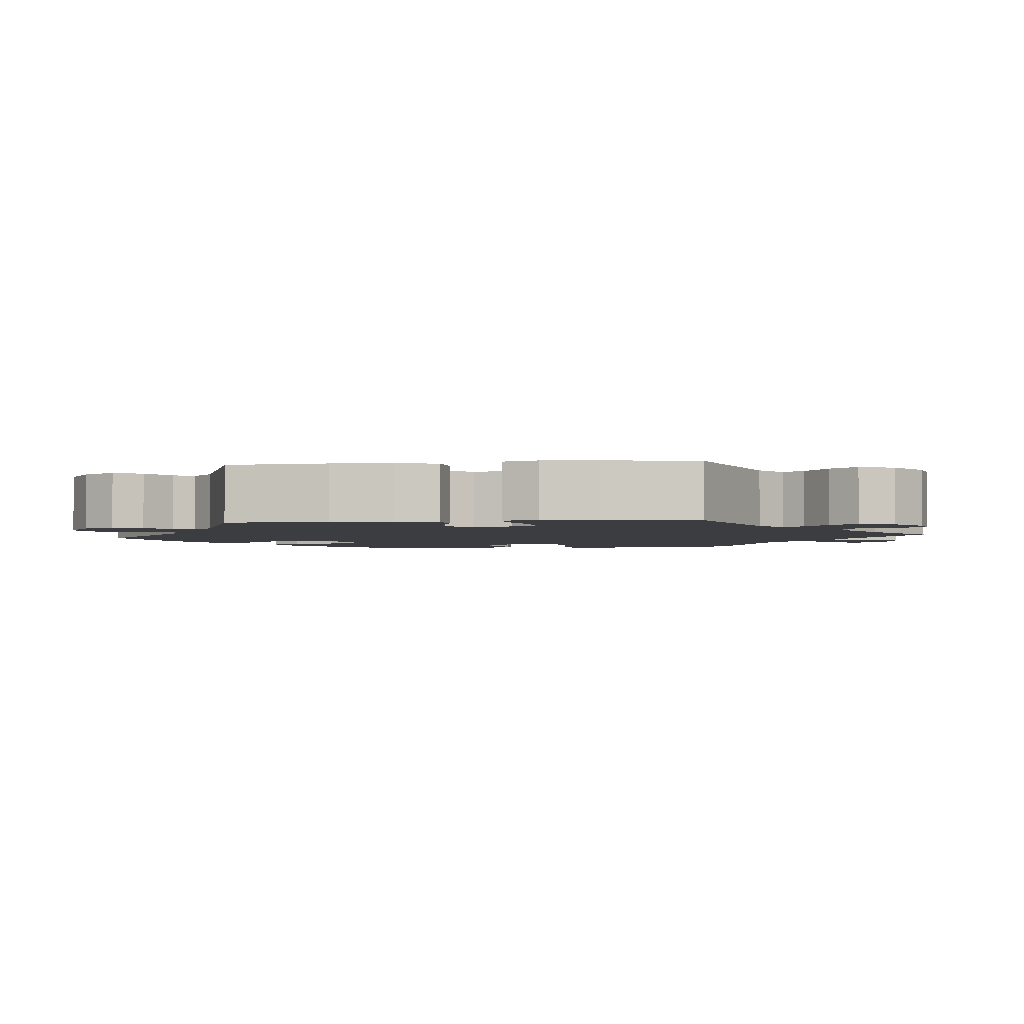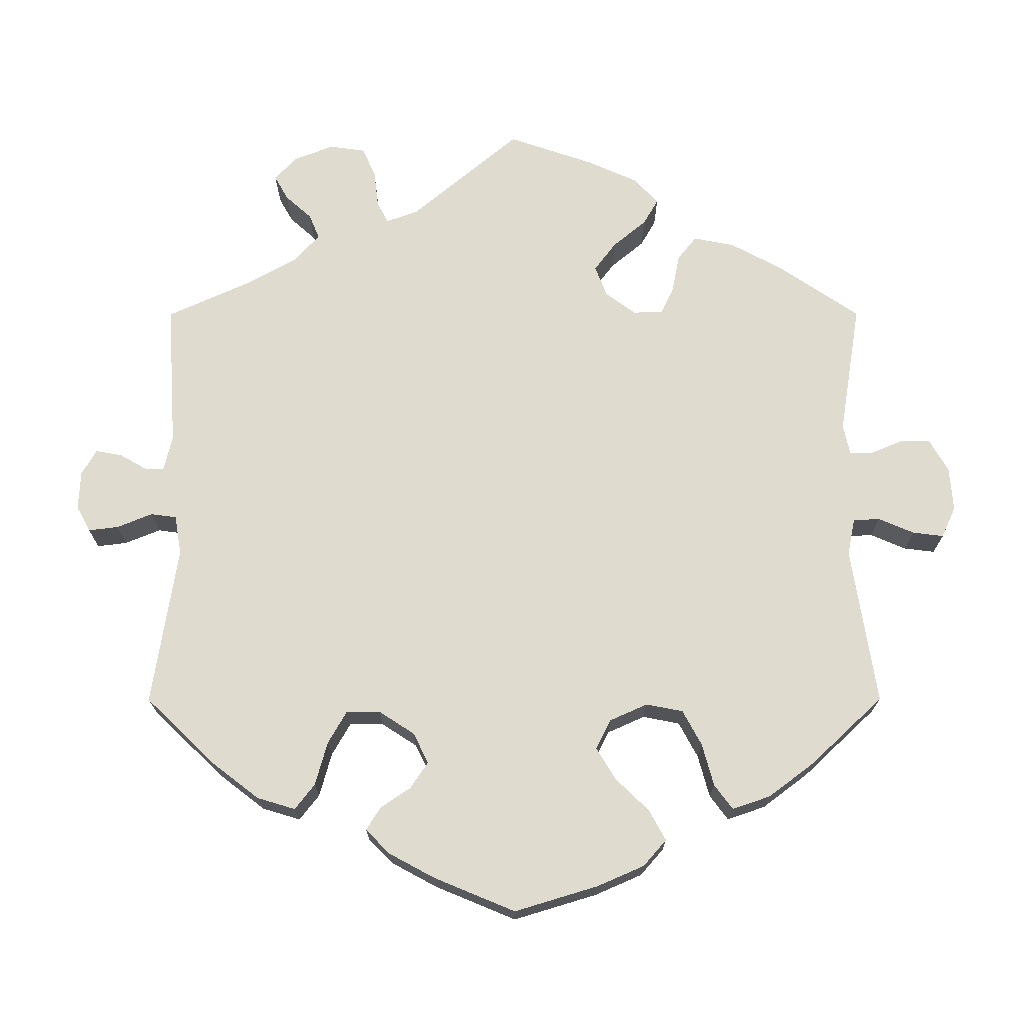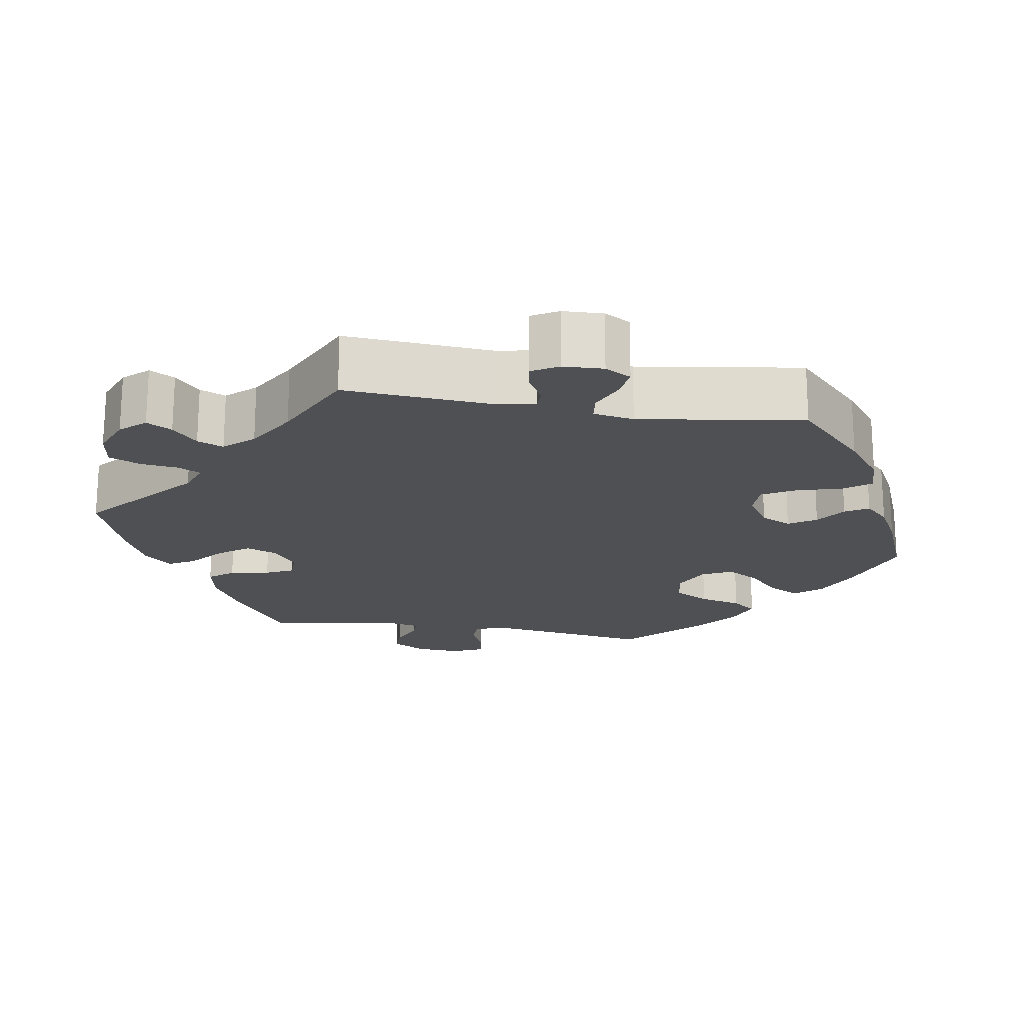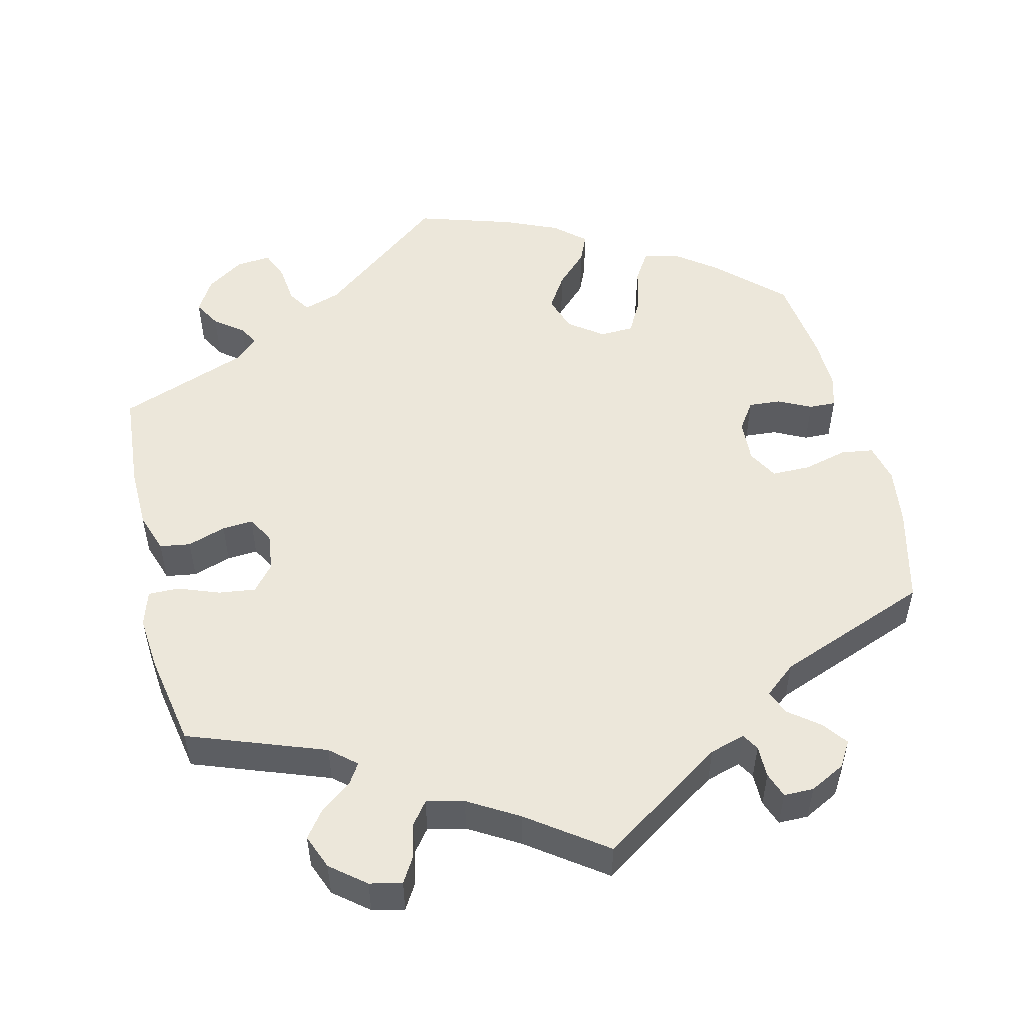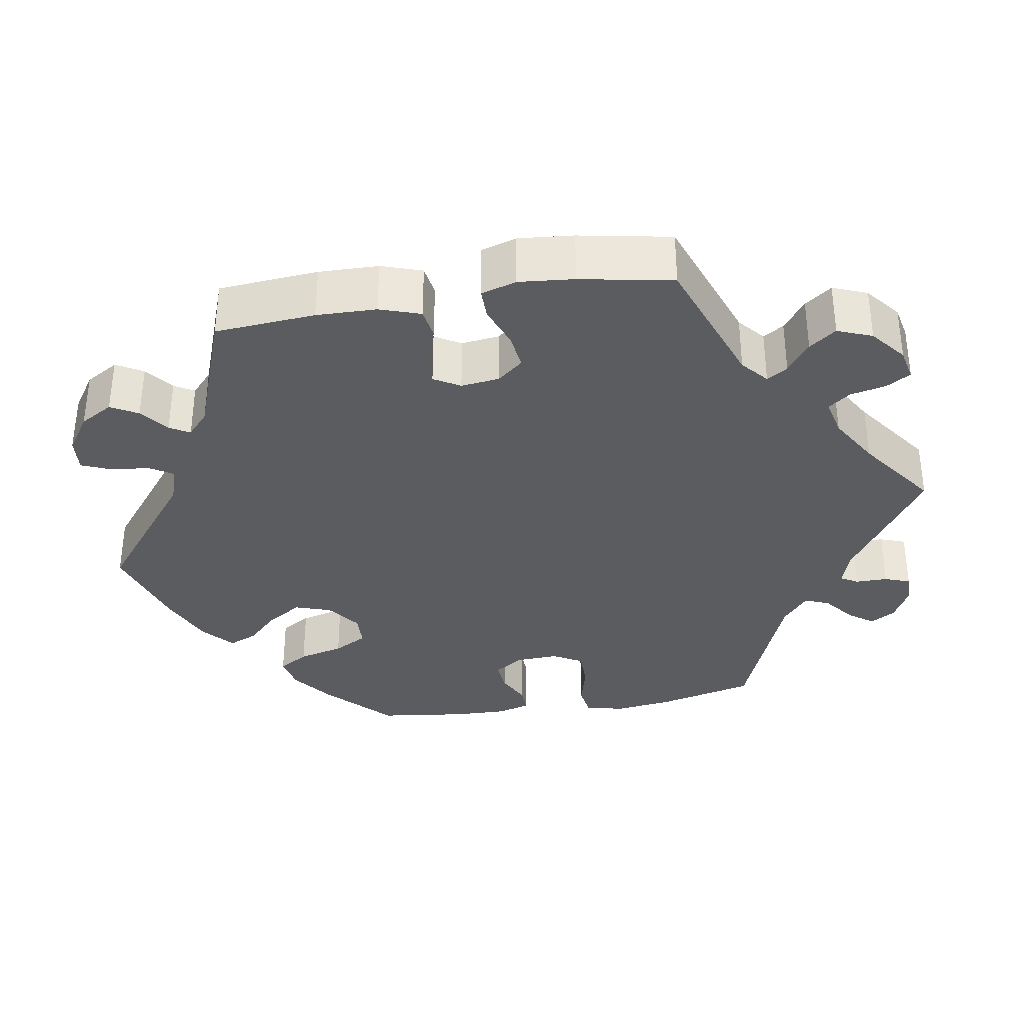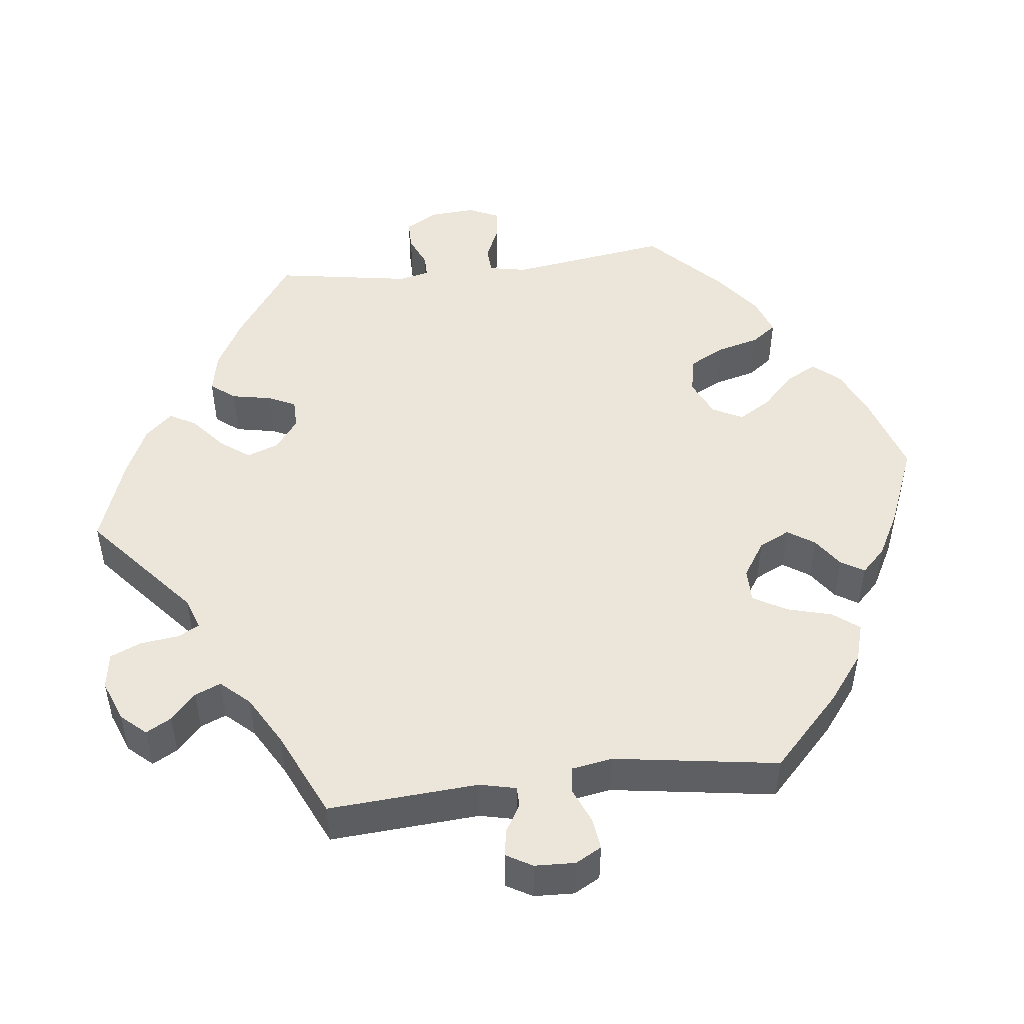
<metadata>
{"format":"obj","ext":"obj","renderer":"f3d","projection":"perspective","resolution":1024,"background":"white","views":[{"elev":-2.7,"azim":96.9,"up":"+Y"},{"elev":70.5,"azim":-60.1,"up":"+Y"},{"elev":-19.2,"azim":-159.7,"up":"+Y"},{"elev":51.9,"azim":166.7,"up":"+Y"},{"elev":-34.3,"azim":99.7,"up":"+Y"},{"elev":48.2,"azim":-156.9,"up":"+Y"}]}
</metadata>
<code>
v -0.417 0.07 0.368
v -0.363 0.07 0.408
v -0.318 0.07 0.417
v -0.294 0.07 0.378
v -0.279 0.07 0.319
v -0.255 0.07 0.275
v -0.211 0.07 0.273
v -0.167 0.07 0.305
v -0.151 0.07 0.352
v -0.179 0.07 0.397
v -0.22 0.07 0.438
v -0.236 0.07 0.475
v -0.196 0.07 0.51
v -0.126 0.07 0.54
v -0.001 0.07 0.578
v 0.165 0.07 0.446
v 0.213 0.07 0.43
v 0.232 0.07 0.46
v 0.238 0.07 0.511
v 0.254 0.07 0.549
v 0.299 0.07 0.545
v 0.348 0.07 0.512
v 0.373 0.07 0.469
v 0.353 0.07 0.434
v 0.316 0.07 0.406
v 0.301 0.07 0.38
v 0.332 0.07 0.352
v 0.5 0.07 0.289
v 0.51 0.07 0.158
v 0.508 0.07 0.08
v 0.49 0.07 0.027
v 0.45 0.07 0.021
v 0.4 0.07 0.038
v 0.36 0.07 0.041
v 0.34 0.07 0.007
v 0.346 0.07 -0.043
v 0.374 0.07 -0.077
v 0.422 0.07 -0.071
v 0.476 0.07 -0.051
v 0.516 0.07 -0.051
v 0.53 0.07 -0.097
v 0.523 0.07 -0.169
v 0.5 0.07 -0.289
v 0.322 0.07 -0.353
v 0.288 0.07 -0.382
v 0.305 0.07 -0.409
v 0.345 0.07 -0.439
v 0.371 0.07 -0.474
v 0.353 0.07 -0.519
v 0.308 0.07 -0.555
v 0.266 0.07 -0.564
v 0.247 0.07 -0.532
v 0.237 0.07 -0.486
v 0.215 0.07 -0.457
v 0.166 0.07 -0.468
v 0.101 0.07 -0.506
v 0 0.07 -0.578
v -0.161 0.07 -0.47
v -0.207 0.07 -0.456
v -0.22 0.07 -0.478
v -0.22 0.07 -0.52
v -0.232 0.07 -0.553
v -0.271 0.07 -0.553
v -0.317 0.07 -0.529
v -0.337 0.07 -0.496
v -0.313 0.07 -0.464
v -0.273 0.07 -0.433
v -0.26 0.07 -0.401
v -0.301 0.07 -0.367
v -0.501 0.07 -0.289
v -0.532 0.07 -0.163
v -0.542 0.07 -0.087
v -0.53 0.07 -0.036
v -0.488 0.07 -0.03
v -0.43 0.07 -0.045
v -0.38 0.07 -0.045
v -0.358 0.07 -0.006
v -0.361 0.07 0.05
v -0.386 0.07 0.087
v -0.428 0.07 0.084
v -0.471 0.07 0.063
v -0.506 0.07 0.062
v -0.518 0.07 0.105
v -0.516 0.07 0.174
v -0.501 0.07 0.289
v -0.417 0 0.368
v -0.363 0 0.408
v -0.318 0 0.417
v -0.294 0 0.378
v -0.279 0 0.319
v -0.255 0 0.275
v -0.211 0 0.273
v -0.167 0 0.305
v -0.151 0 0.352
v -0.179 0 0.397
v -0.22 0 0.438
v -0.236 0 0.475
v -0.196 0 0.51
v -0.126 0 0.54
v -0.001 0 0.578
v 0.165 0 0.446
v 0.213 0 0.43
v 0.232 0 0.46
v 0.238 0 0.511
v 0.254 0 0.549
v 0.299 0 0.545
v 0.348 0 0.512
v 0.373 0 0.469
v 0.353 0 0.434
v 0.316 0 0.406
v 0.301 0 0.38
v 0.332 0 0.352
v 0.5 0 0.289
v 0.51 0 0.158
v 0.508 0 0.08
v 0.49 0 0.027
v 0.45 0 0.021
v 0.4 0 0.038
v 0.36 0 0.041
v 0.34 0 0.007
v 0.346 0 -0.043
v 0.374 0 -0.077
v 0.422 0 -0.071
v 0.476 0 -0.051
v 0.516 0 -0.051
v 0.53 0 -0.097
v 0.523 0 -0.169
v 0.5 0 -0.289
v 0.322 0 -0.353
v 0.288 0 -0.382
v 0.305 0 -0.409
v 0.345 0 -0.439
v 0.371 0 -0.474
v 0.353 0 -0.519
v 0.308 0 -0.555
v 0.266 0 -0.564
v 0.247 0 -0.532
v 0.237 0 -0.486
v 0.215 0 -0.457
v 0.166 0 -0.468
v 0.101 0 -0.506
v 0 0 -0.578
v -0.161 0 -0.47
v -0.207 0 -0.456
v -0.22 0 -0.478
v -0.22 0 -0.52
v -0.232 0 -0.553
v -0.271 0 -0.553
v -0.317 0 -0.529
v -0.337 0 -0.496
v -0.313 0 -0.464
v -0.273 0 -0.433
v -0.26 0 -0.401
v -0.301 0 -0.367
v -0.501 0 -0.289
v -0.532 0 -0.163
v -0.542 0 -0.087
v -0.53 0 -0.036
v -0.488 0 -0.03
v -0.43 0 -0.045
v -0.38 0 -0.045
v -0.358 0 -0.006
v -0.361 0 0.05
v -0.386 0 0.087
v -0.428 0 0.084
v -0.471 0 0.063
v -0.506 0 0.062
v -0.518 0 0.105
v -0.516 0 0.174
v -0.501 0 0.289
f 80 81 82 83
f 79 80 83 84
f 72 73 74 75
f 72 75 76
f 69 70 71 72
f 68 69 72 76
f 64 65 66 67
f 62 63 64 67
f 60 61 62 67
f 59 60 67 68
f 58 59 68 76
f 56 57 58 76
f 50 51 52 53
f 50 53 54
f 49 50 54
f 46 47 48 49
f 45 46 49 54
f 41 42 43 44
f 41 44 45
f 38 39 40 41
f 37 38 41 45
f 36 37 45 54
f 30 31 32 33
f 30 33 34
f 27 28 29 30
f 26 27 30 34
f 22 23 24 25
f 22 25 26
f 21 22 26
f 18 19 20 21
f 17 18 21 26
f 16 17 26 34
f 10 11 12 13
f 9 10 13 14
f 2 3 4 5
f 2 5 6
f 1 2 6
f 79 84 85 1
f 55 56 76 77
f 55 77 78
f 35 36 54 55
f 35 55 78 79
f 9 14 15 16
f 8 9 16 34
f 7 8 34 35
f 79 1 6
f 6 7 35 79
f 168 167 166 165
f 169 168 165 164
f 160 159 158 157
f 161 160 157
f 157 156 155 154
f 161 157 154 153
f 152 151 150 149
f 152 149 148 147
f 152 147 146 145
f 153 152 145 144
f 161 153 144 143
f 161 143 142 141
f 138 137 136 135
f 139 138 135
f 139 135 134
f 134 133 132 131
f 139 134 131 130
f 129 128 127 126
f 130 129 126
f 126 125 124 123
f 130 126 123 122
f 139 130 122 121
f 118 117 116 115
f 119 118 115
f 115 114 113 112
f 119 115 112 111
f 110 109 108 107
f 111 110 107
f 111 107 106
f 106 105 104 103
f 111 106 103 102
f 119 111 102 101
f 98 97 96 95
f 99 98 95 94
f 90 89 88 87
f 91 90 87
f 91 87 86
f 86 170 169 164
f 162 161 141 140
f 163 162 140
f 140 139 121 120
f 164 163 140 120
f 101 100 99 94
f 119 101 94 93
f 120 119 93 92
f 91 86 164
f 164 120 92 91
f 1 86 87 2
f 2 87 88 3
f 3 88 89 4
f 4 89 90 5
f 5 90 91 6
f 6 91 92 7
f 7 92 93 8
f 8 93 94 9
f 9 94 95 10
f 10 95 96 11
f 11 96 97 12
f 12 97 98 13
f 13 98 99 14
f 14 99 100 15
f 15 100 101 16
f 16 101 102 17
f 17 102 103 18
f 18 103 104 19
f 19 104 105 20
f 20 105 106 21
f 21 106 107 22
f 22 107 108 23
f 23 108 109 24
f 24 109 110 25
f 25 110 111 26
f 26 111 112 27
f 27 112 113 28
f 28 113 114 29
f 29 114 115 30
f 30 115 116 31
f 31 116 117 32
f 32 117 118 33
f 33 118 119 34
f 34 119 120 35
f 35 120 121 36
f 36 121 122 37
f 37 122 123 38
f 38 123 124 39
f 39 124 125 40
f 40 125 126 41
f 41 126 127 42
f 42 127 128 43
f 43 128 129 44
f 44 129 130 45
f 45 130 131 46
f 46 131 132 47
f 47 132 133 48
f 48 133 134 49
f 49 134 135 50
f 50 135 136 51
f 51 136 137 52
f 52 137 138 53
f 53 138 139 54
f 54 139 140 55
f 55 140 141 56
f 56 141 142 57
f 57 142 143 58
f 58 143 144 59
f 59 144 145 60
f 60 145 146 61
f 61 146 147 62
f 62 147 148 63
f 63 148 149 64
f 64 149 150 65
f 65 150 151 66
f 66 151 152 67
f 67 152 153 68
f 68 153 154 69
f 69 154 155 70
f 70 155 156 71
f 71 156 157 72
f 72 157 158 73
f 73 158 159 74
f 74 159 160 75
f 75 160 161 76
f 76 161 162 77
f 77 162 163 78
f 78 163 164 79
f 79 164 165 80
f 80 165 166 81
f 81 166 167 82
f 82 167 168 83
f 83 168 169 84
f 84 169 170 85
f 85 170 86 1

</code>
